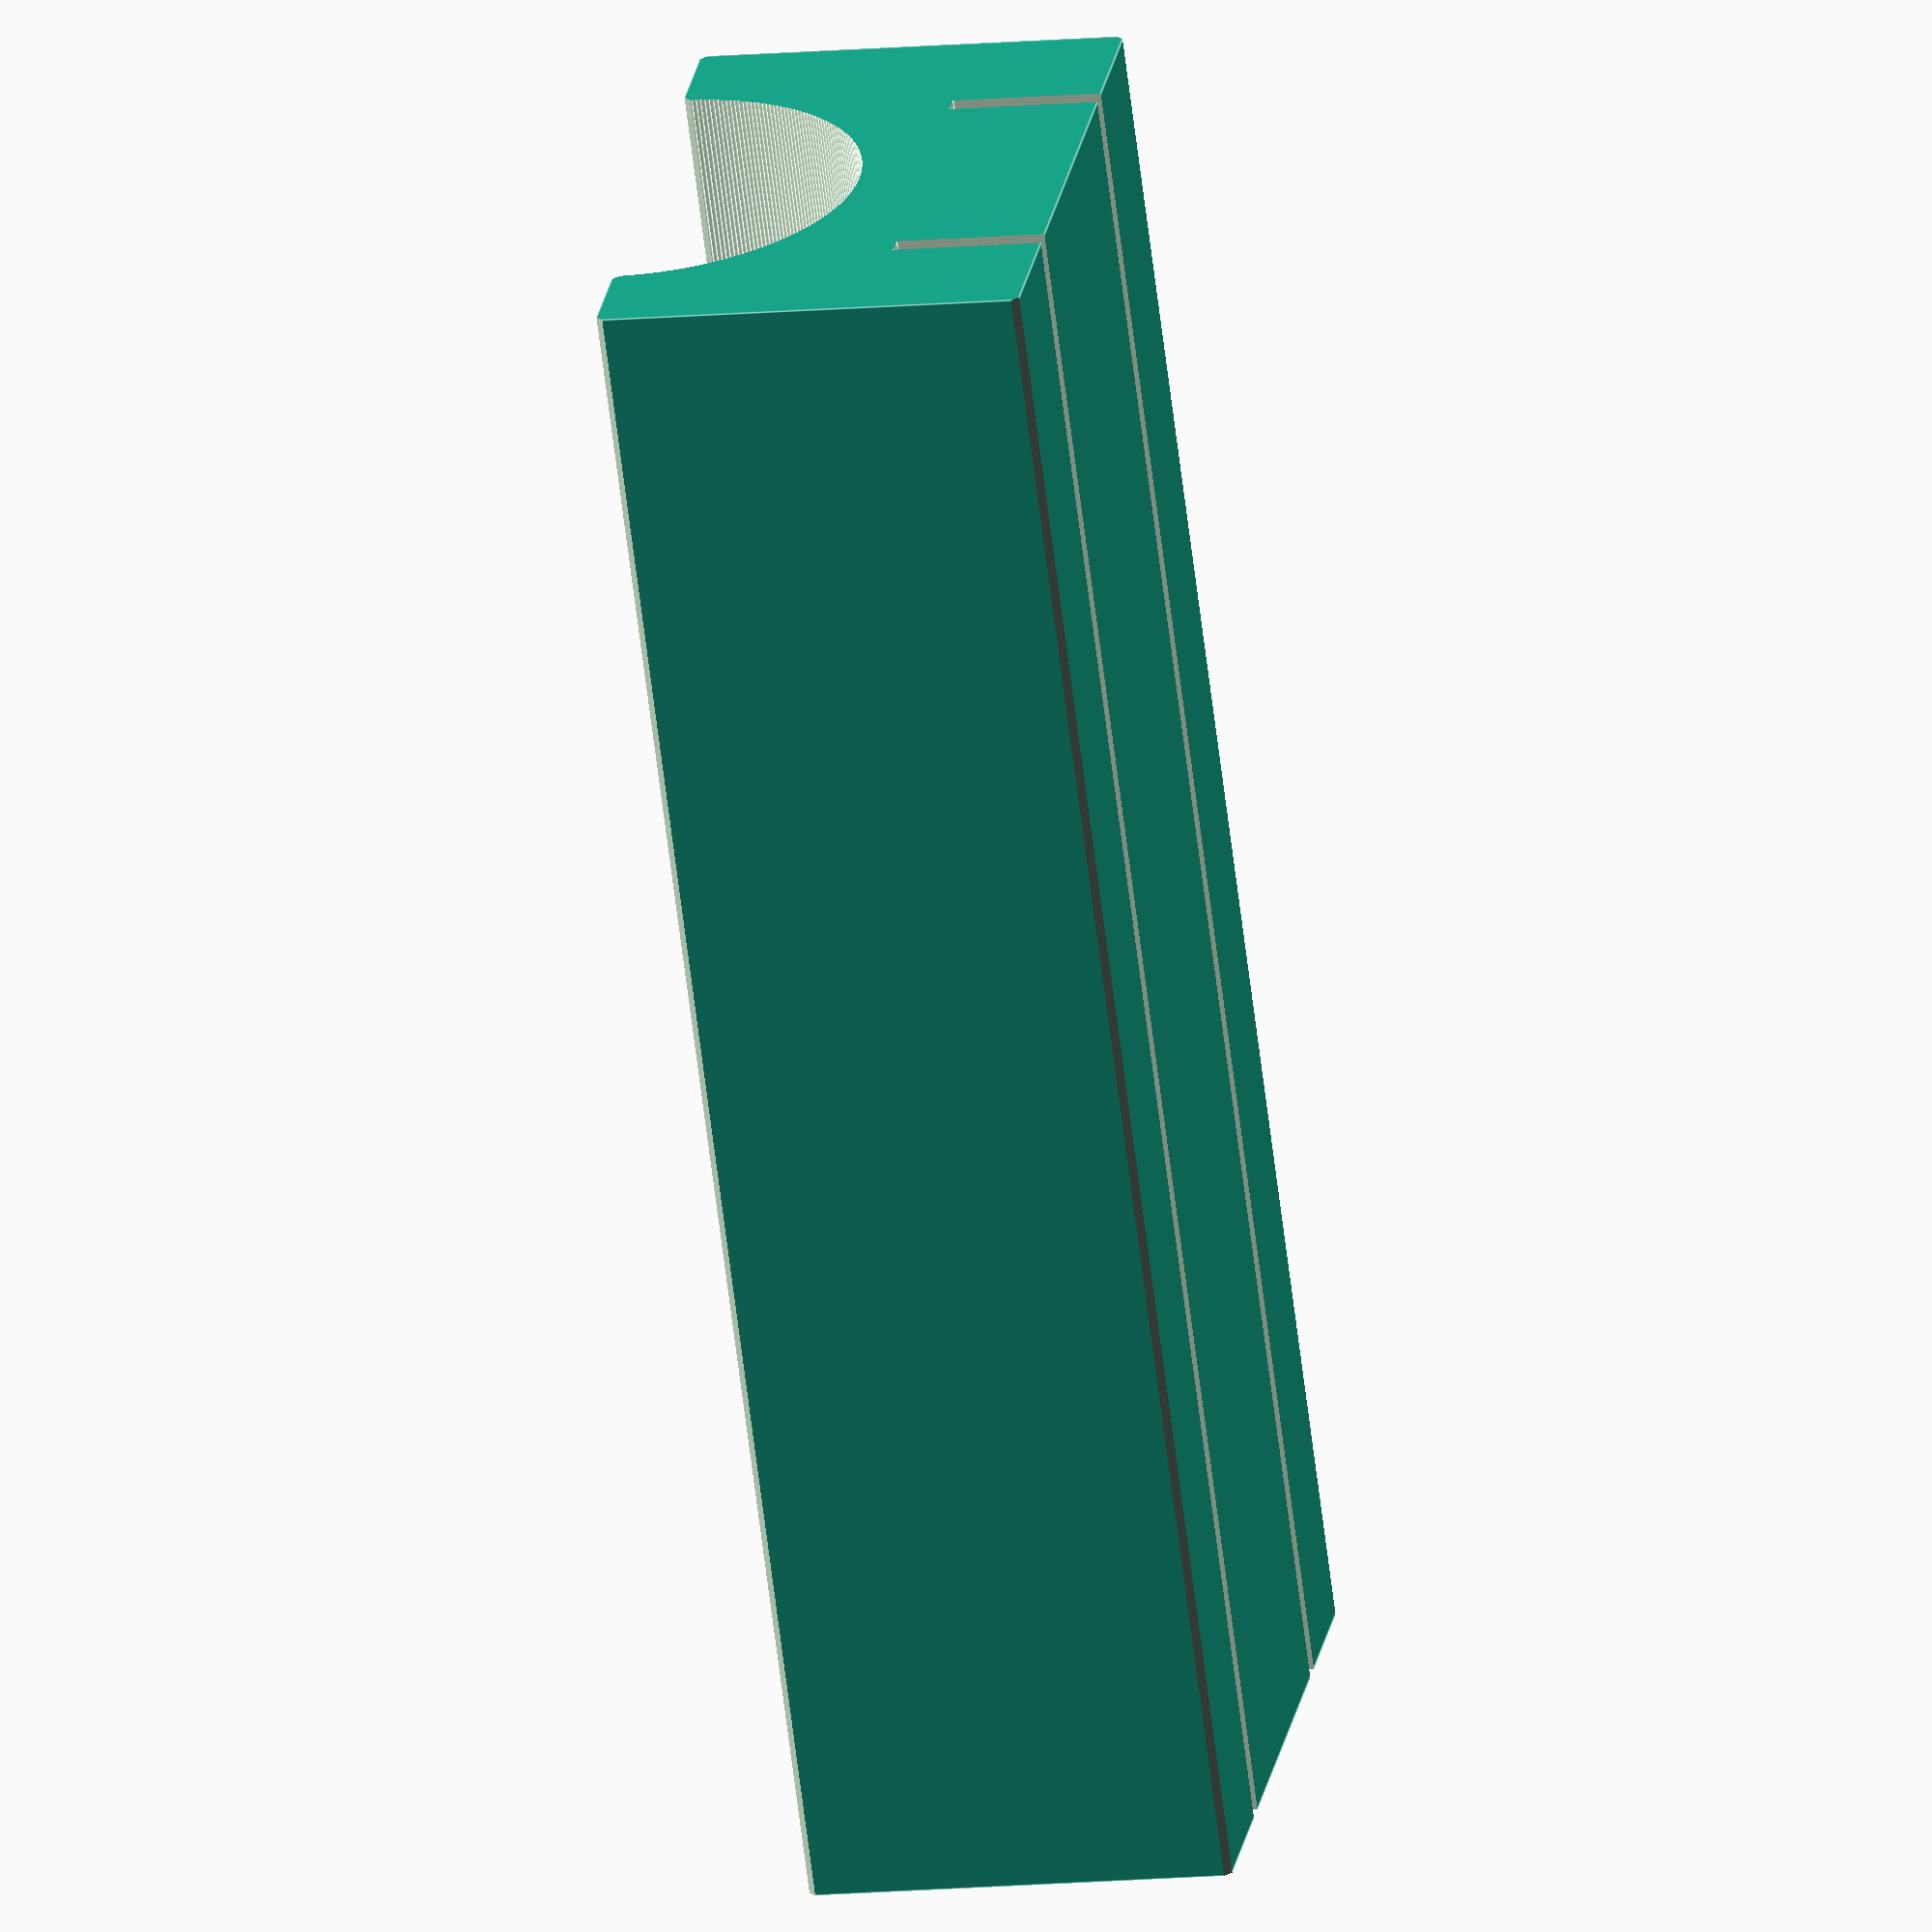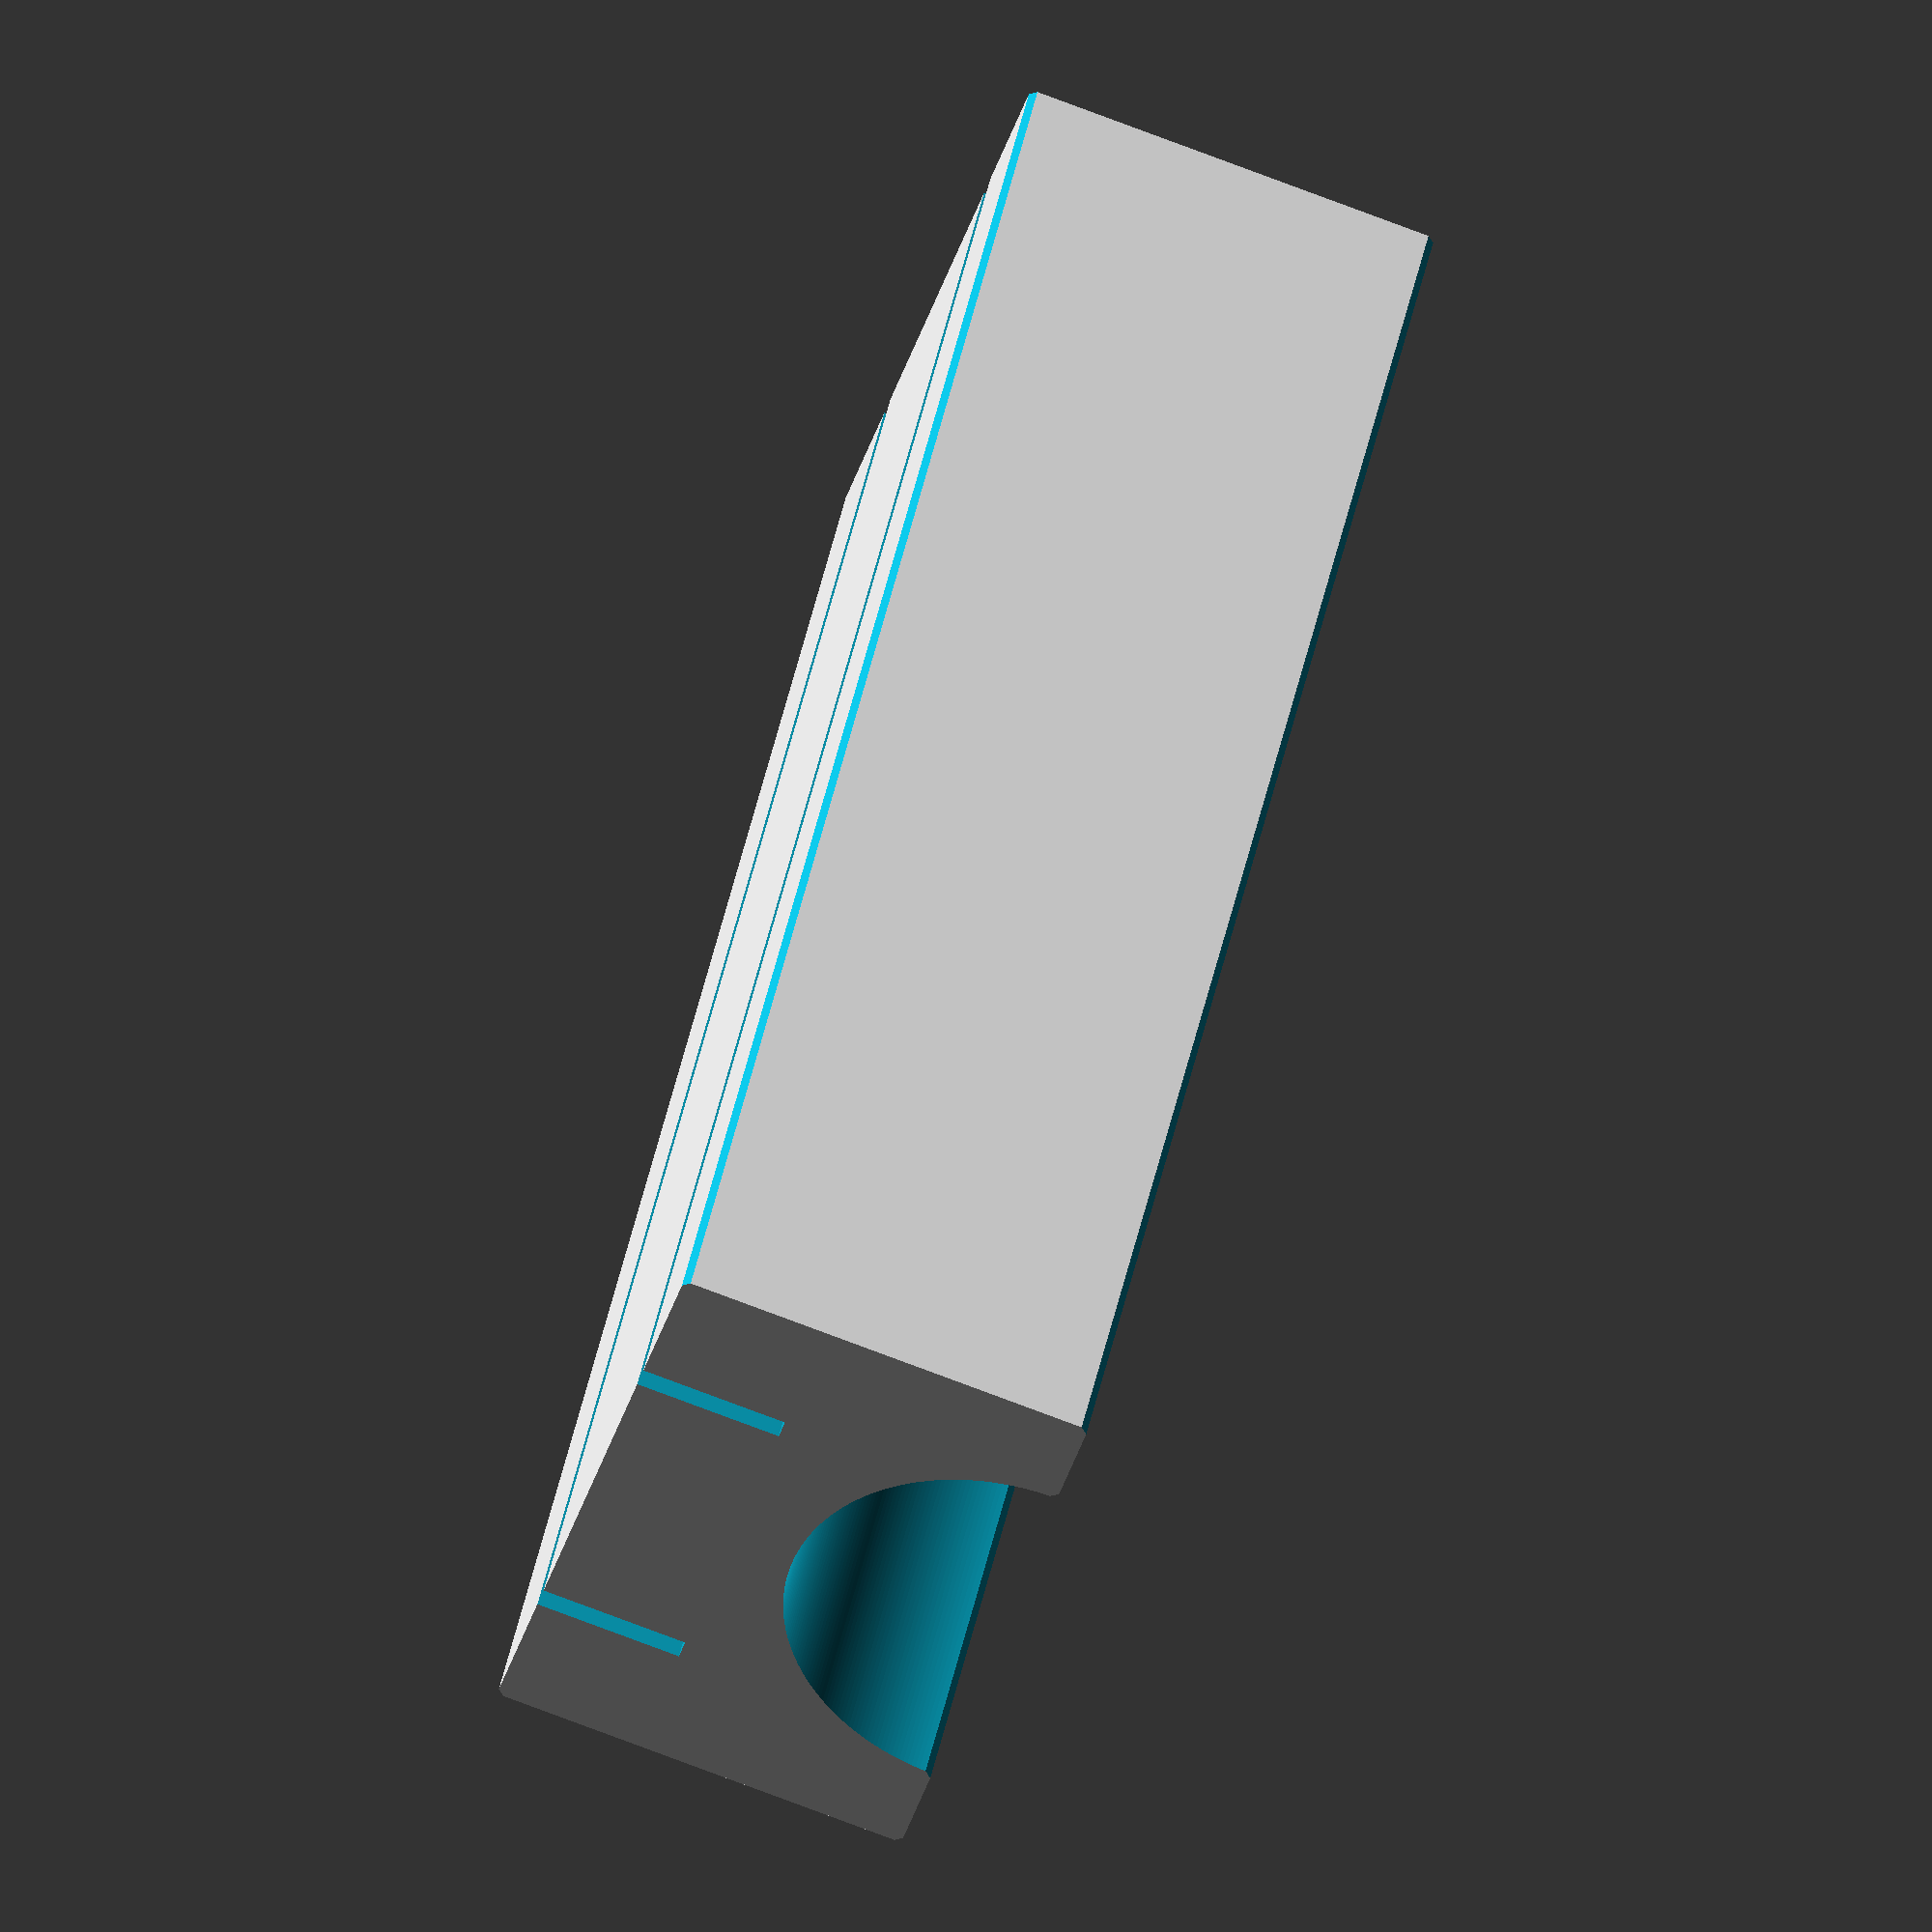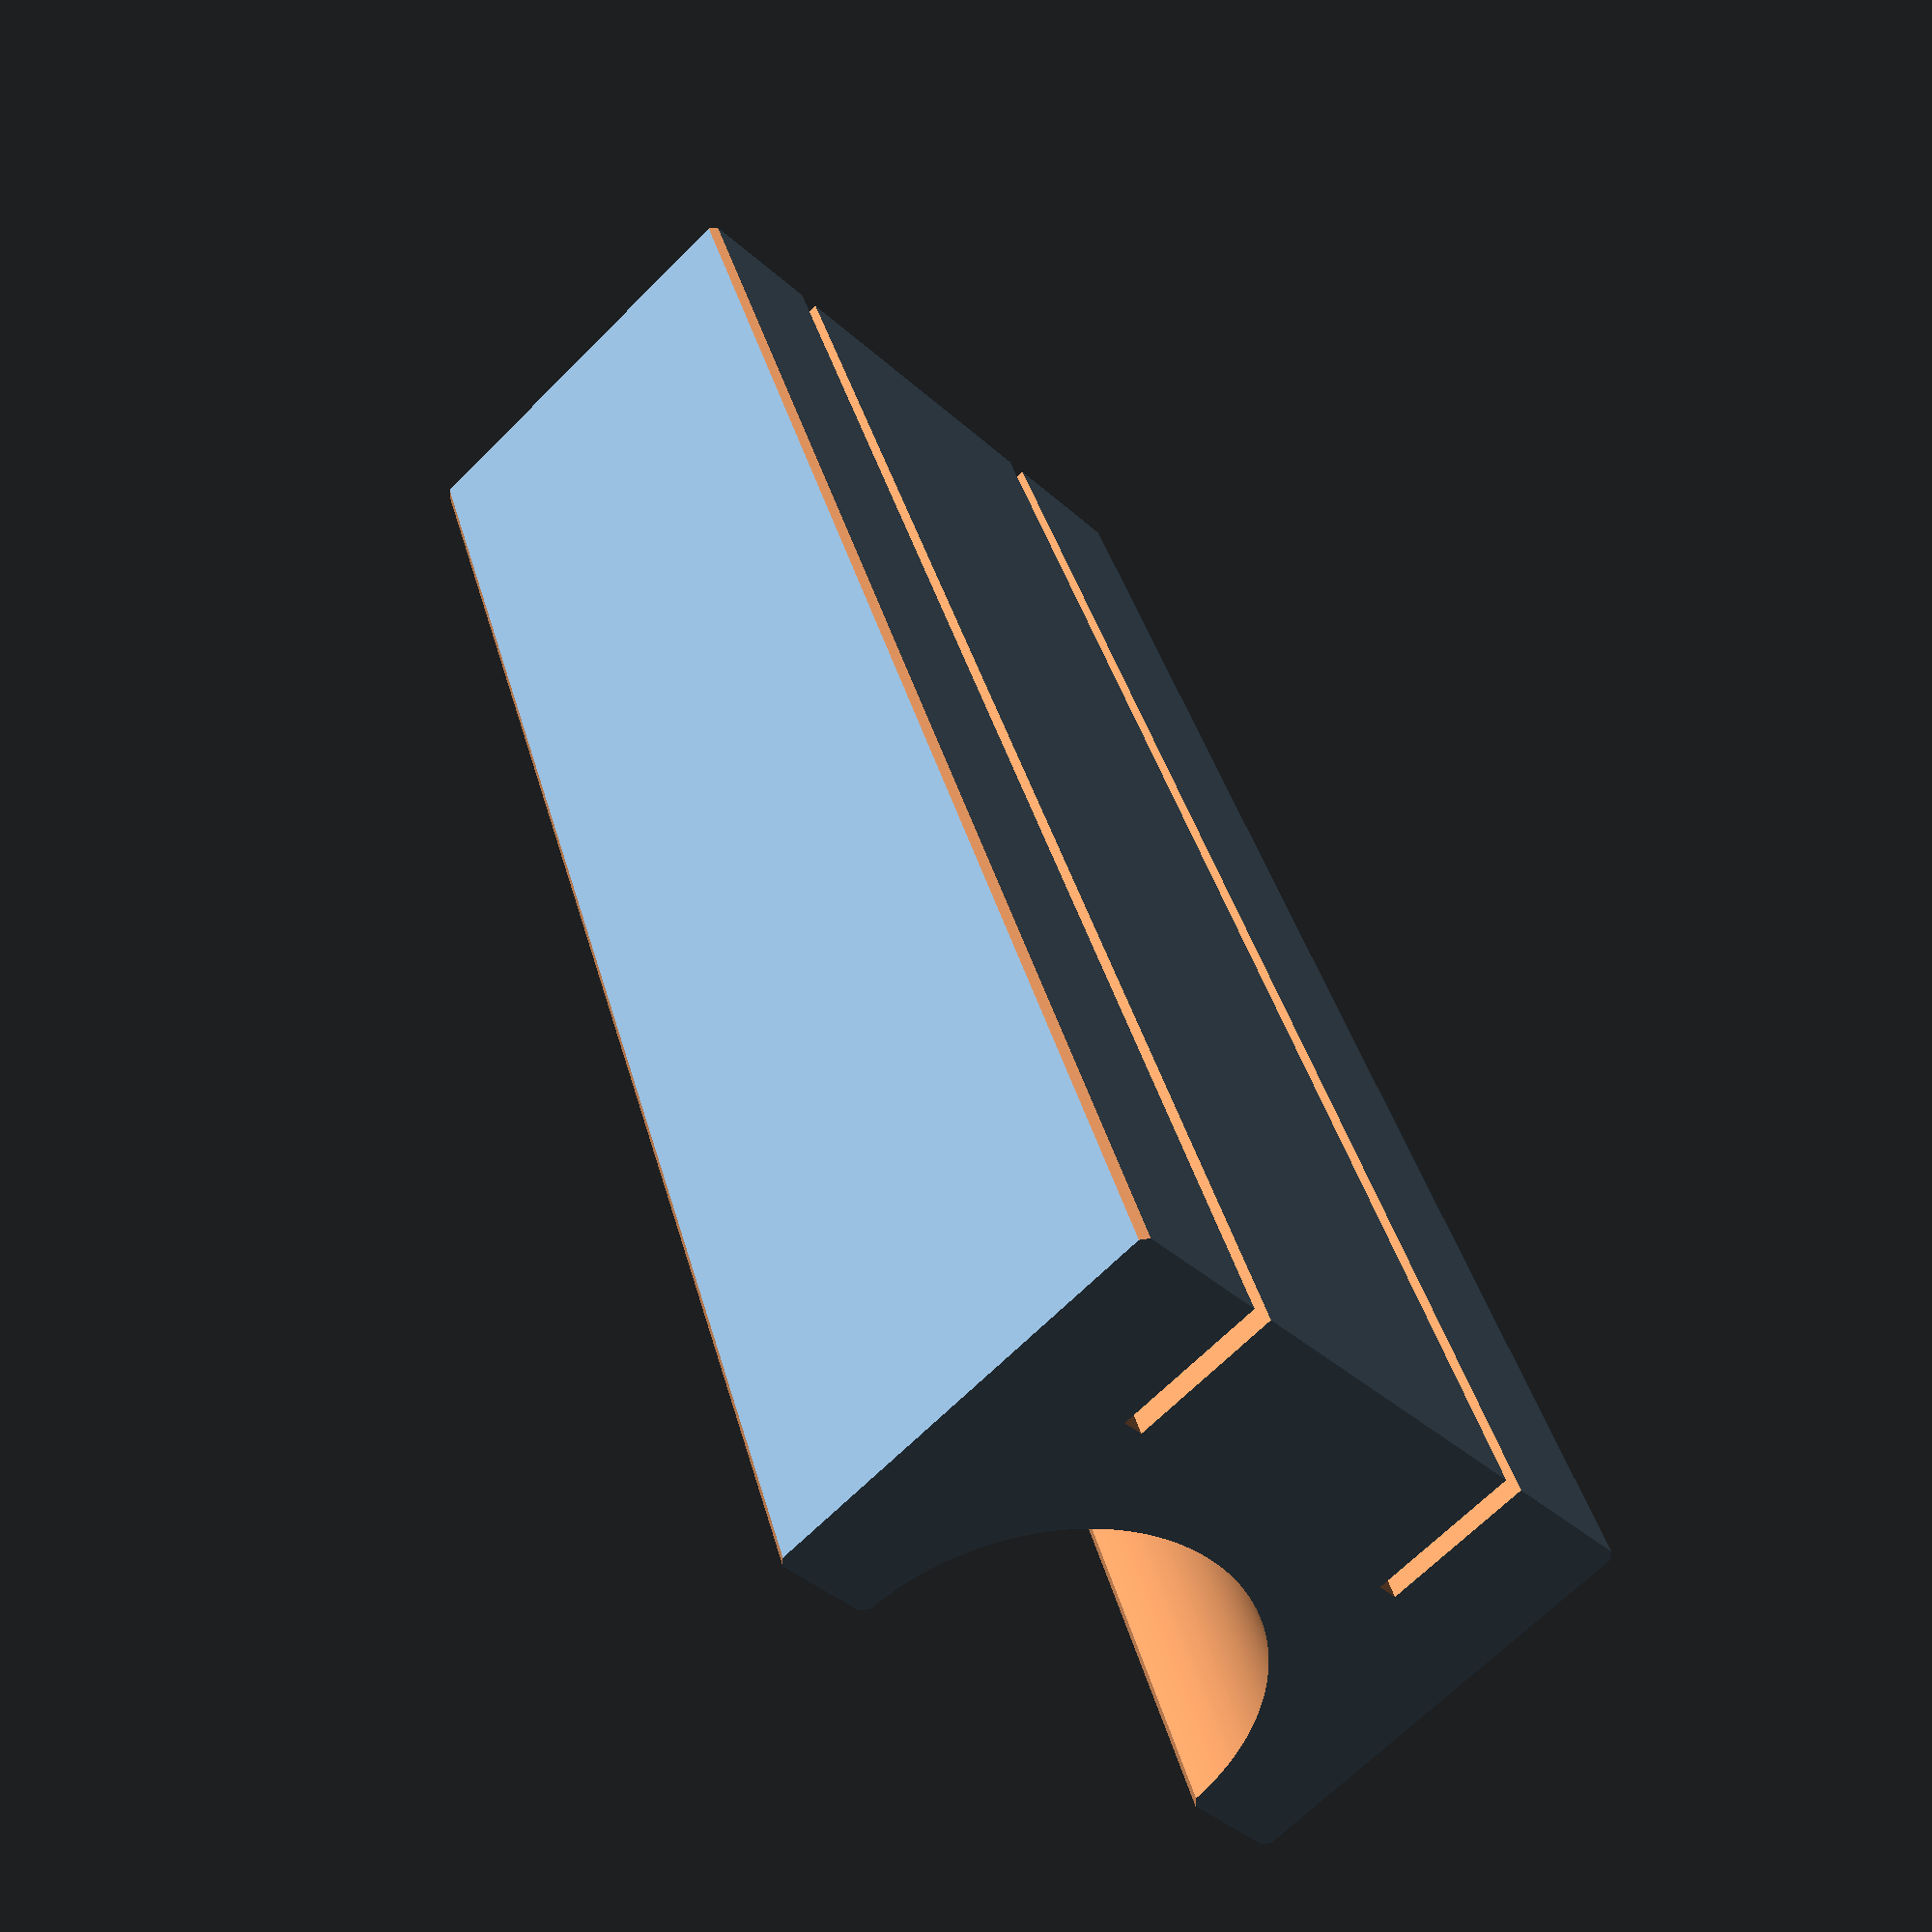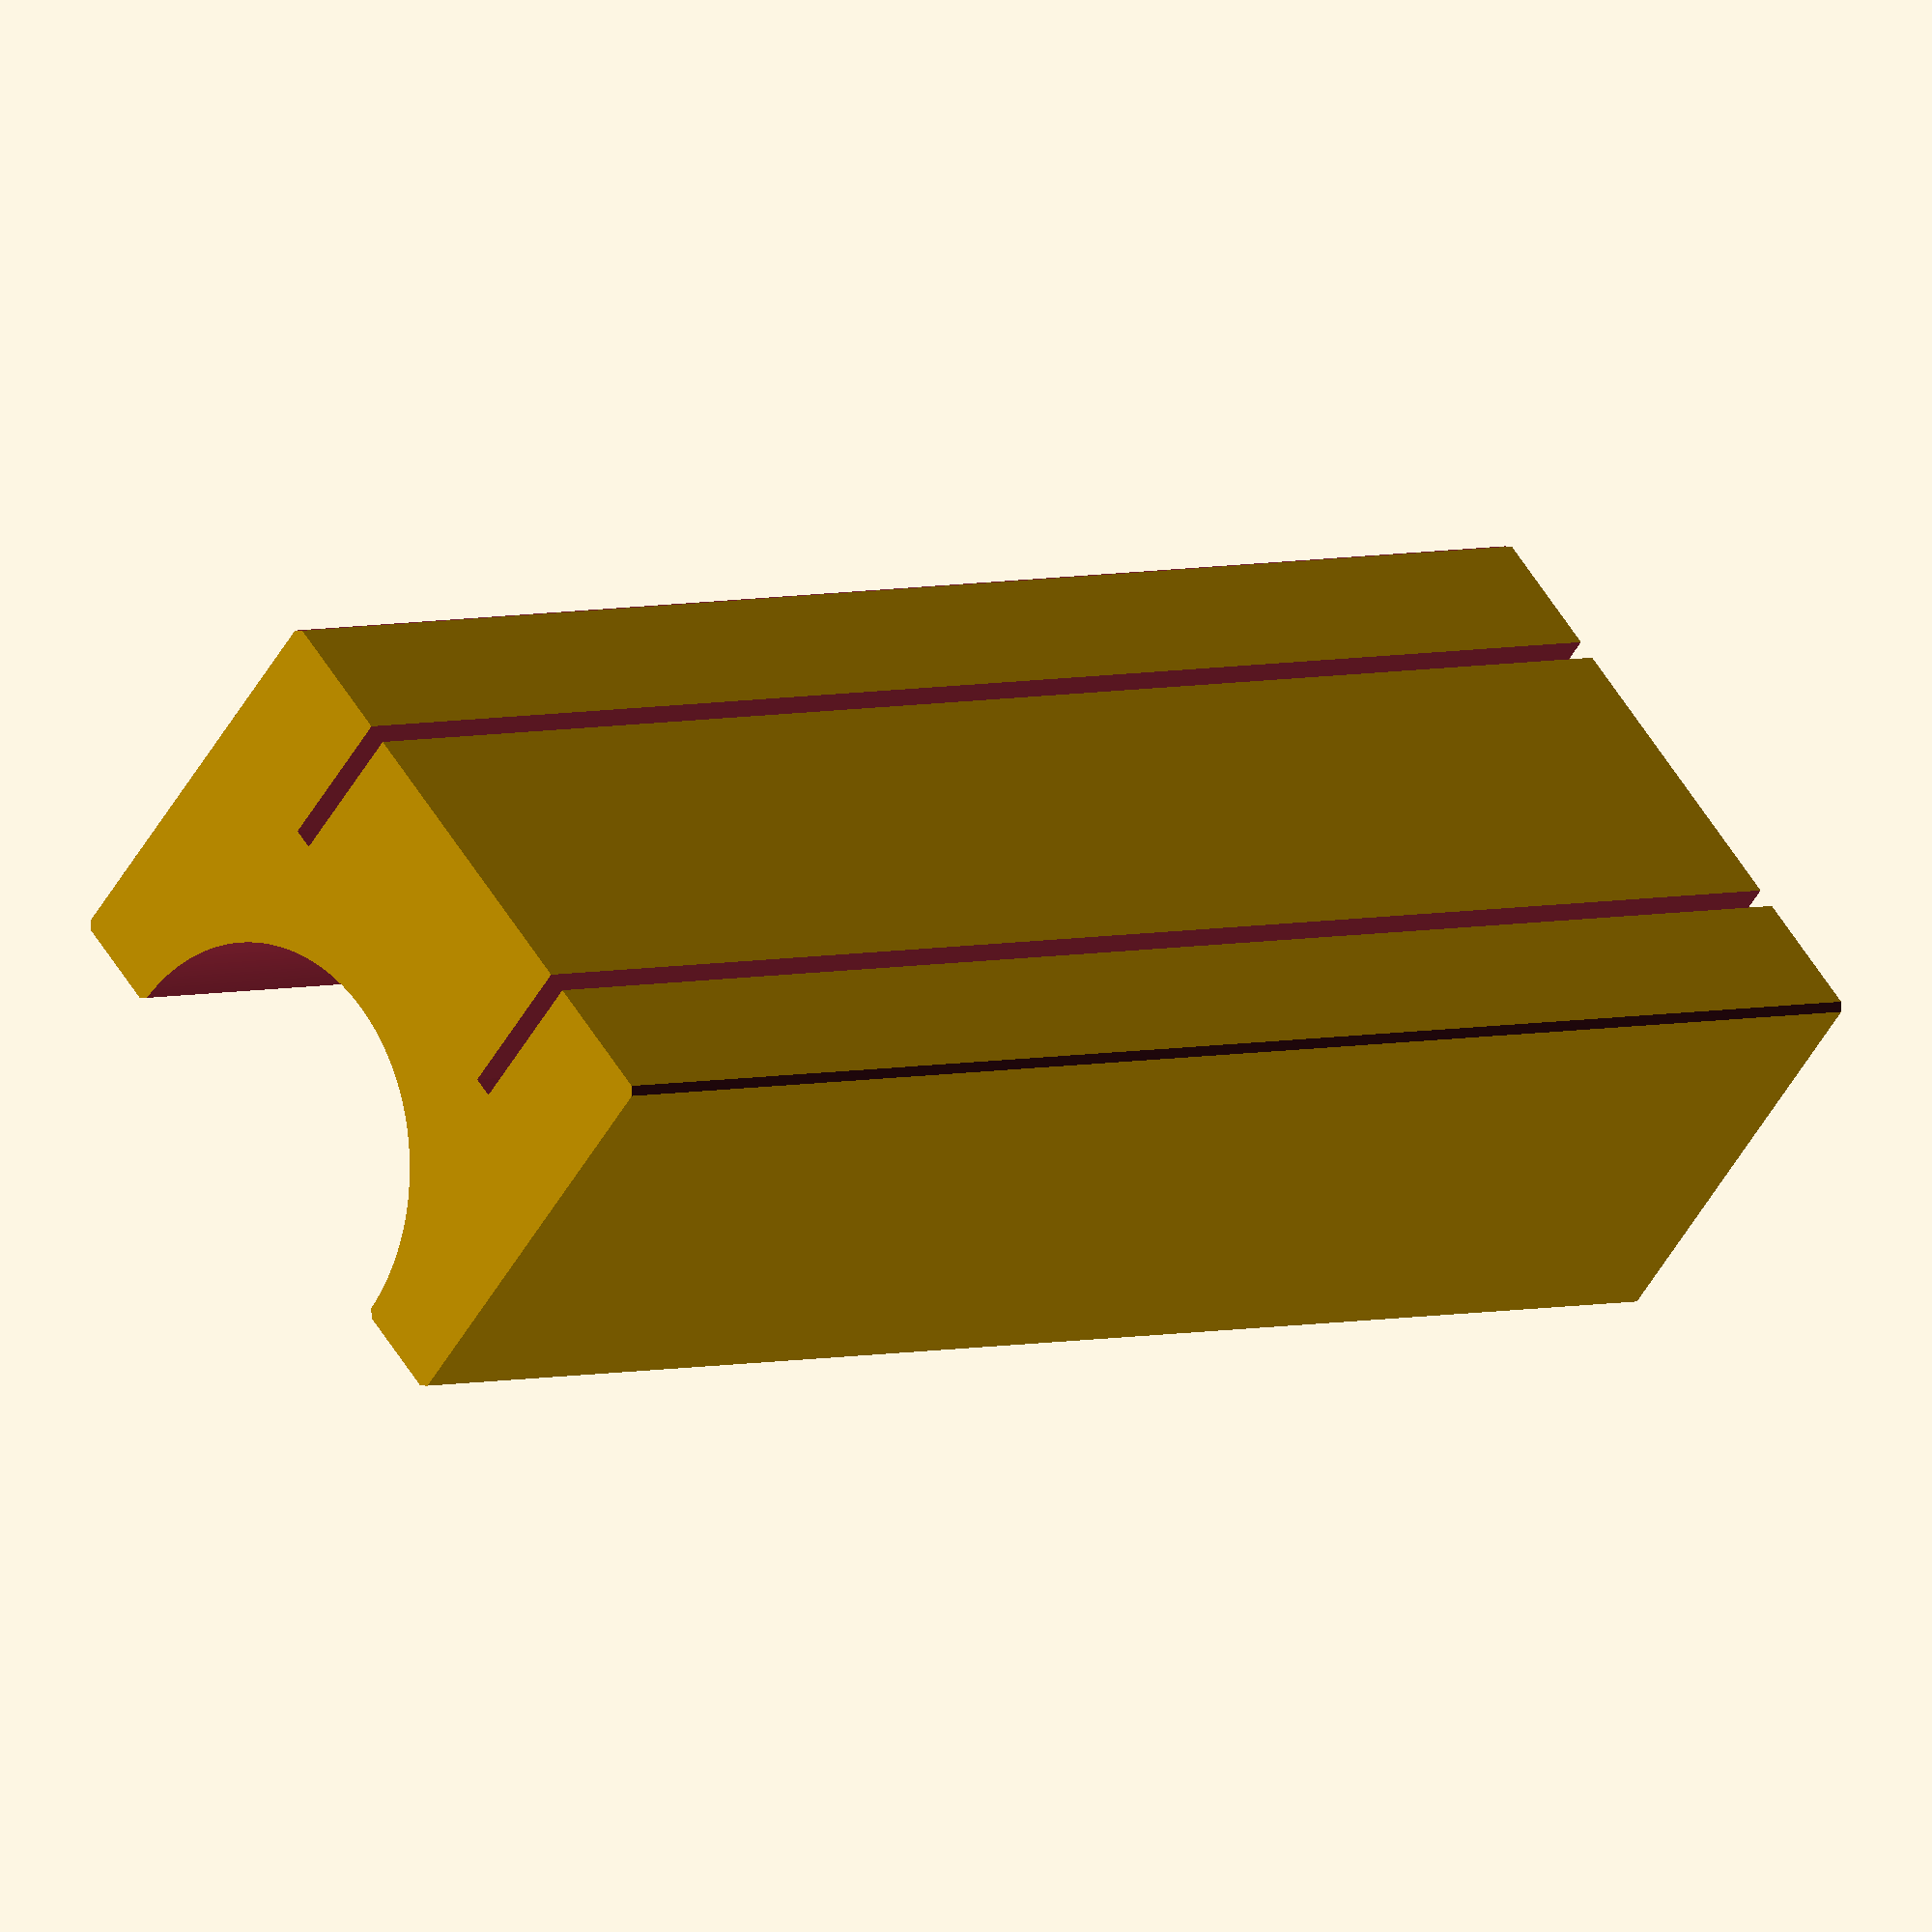
<openscad>
$fn=300;
difference() {
  cube(size=[30, 80, 20], center=true);
  translate([8,0,-8]) cube(size=[1, 90, 10], center=true);
  translate([-8,0,-8]) cube(size=[1, 90, 10], center=true);
  translate([0,0,10]) rotate([90,0,0]) cylinder(r=10, h=90, center=true);
  translate([10,0,12.5]) rotate([0,45,0]) cube(size=[4, 90, 10], center=true);
  translate([-10,0,12.5]) rotate([0,-45,0]) cube(size=[4, 90, 10], center=true);
  translate([-16,0,11.5]) rotate([0,45,0]) cube(size=[4, 90, 10], center=true);
  translate([16,0, 11.5]) rotate([0,-45,0]) cube(size=[4, 90, 10], center=true);
  translate([ 16,0,-11.5]) rotate([0,45,0]) cube(size=[4, 90, 10], center=true);
  translate([-16,0,-11.5]) rotate([0,-45,0]) cube(size=[4, 90, 10], center=true);
}







</openscad>
<views>
elev=13.3 azim=217.1 roll=101.8 proj=o view=edges
elev=258.3 azim=145.2 roll=290.6 proj=o view=solid
elev=246.7 azim=200.0 roll=44.7 proj=p view=wireframe
elev=52.7 azim=306.6 roll=150.7 proj=o view=wireframe
</views>
